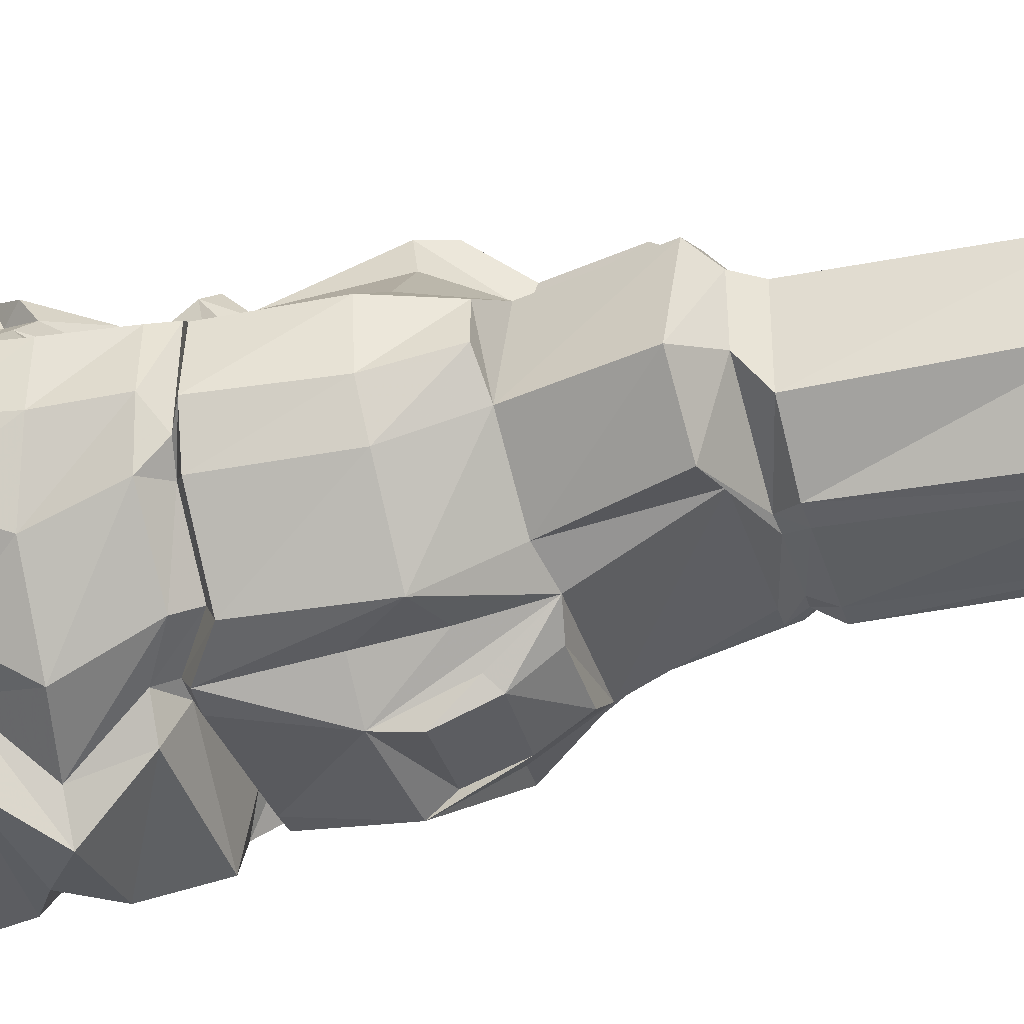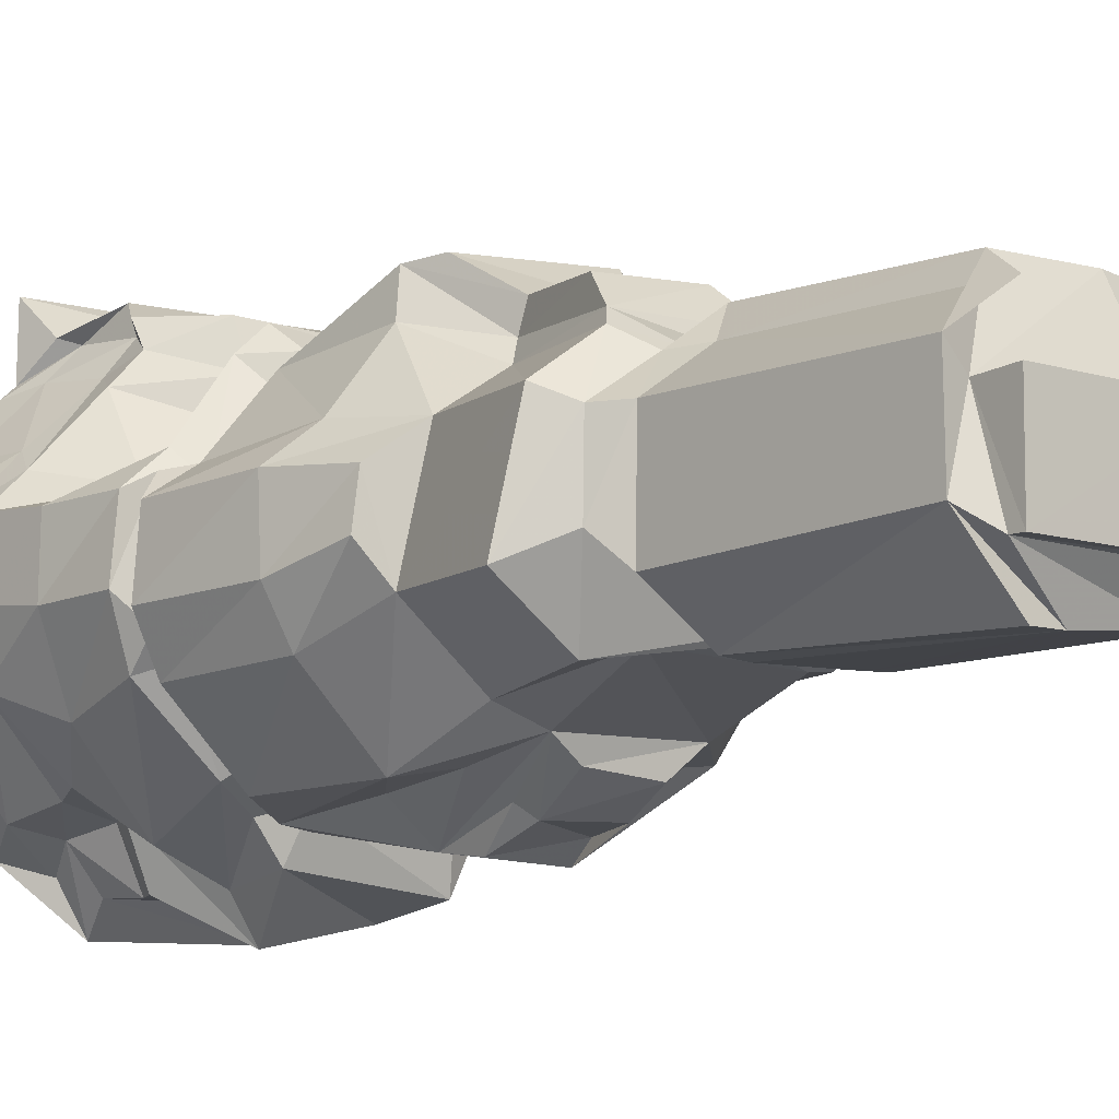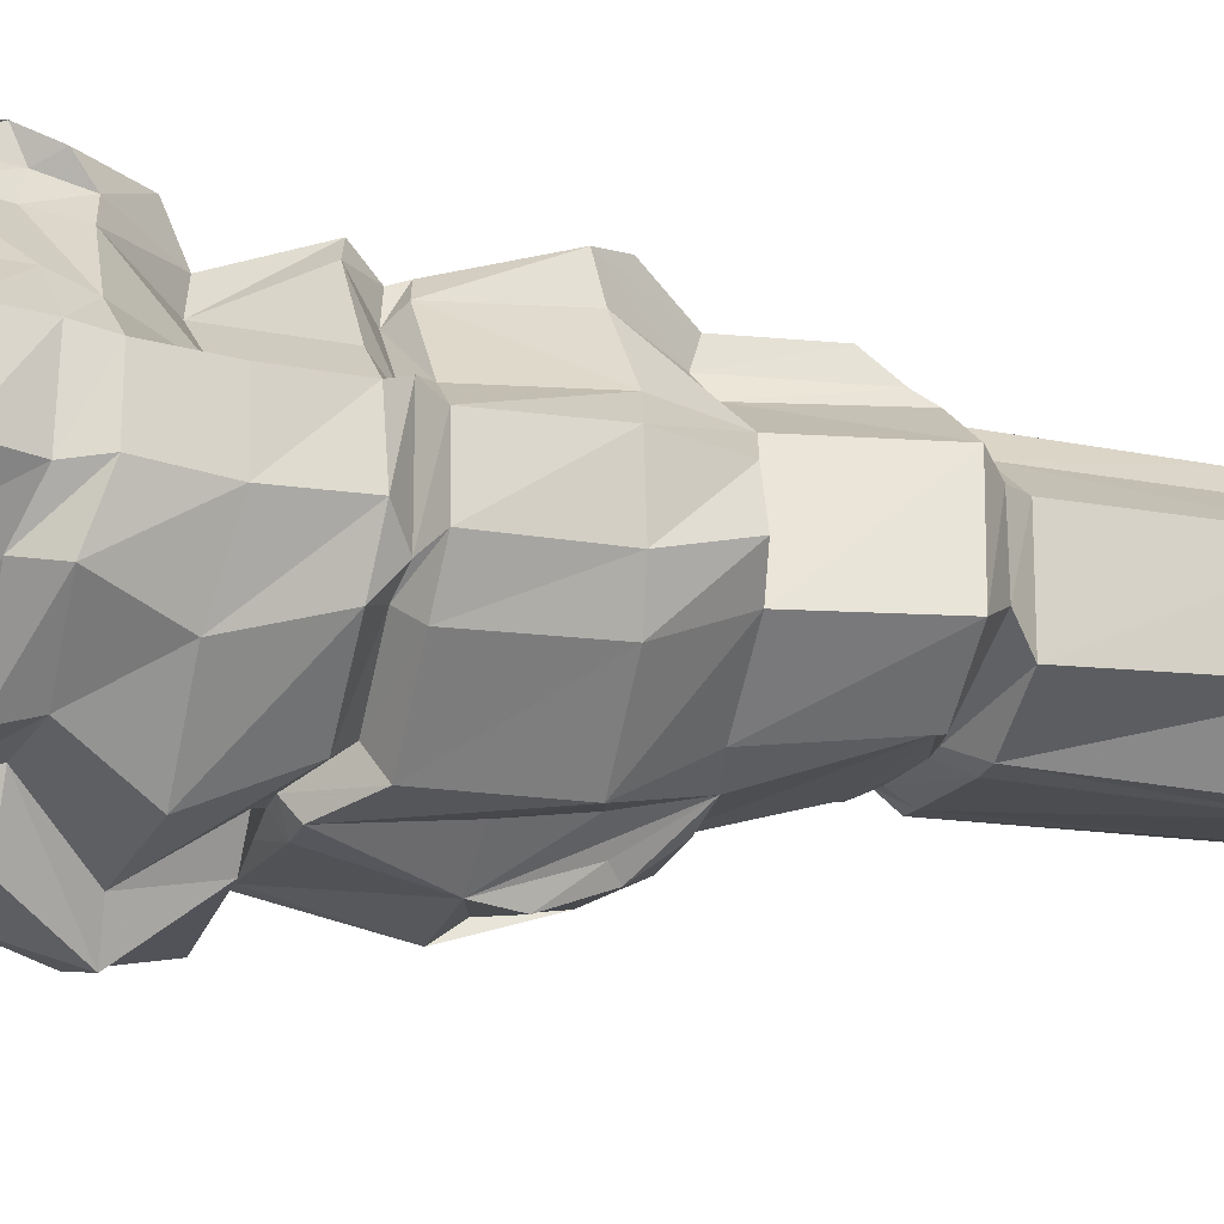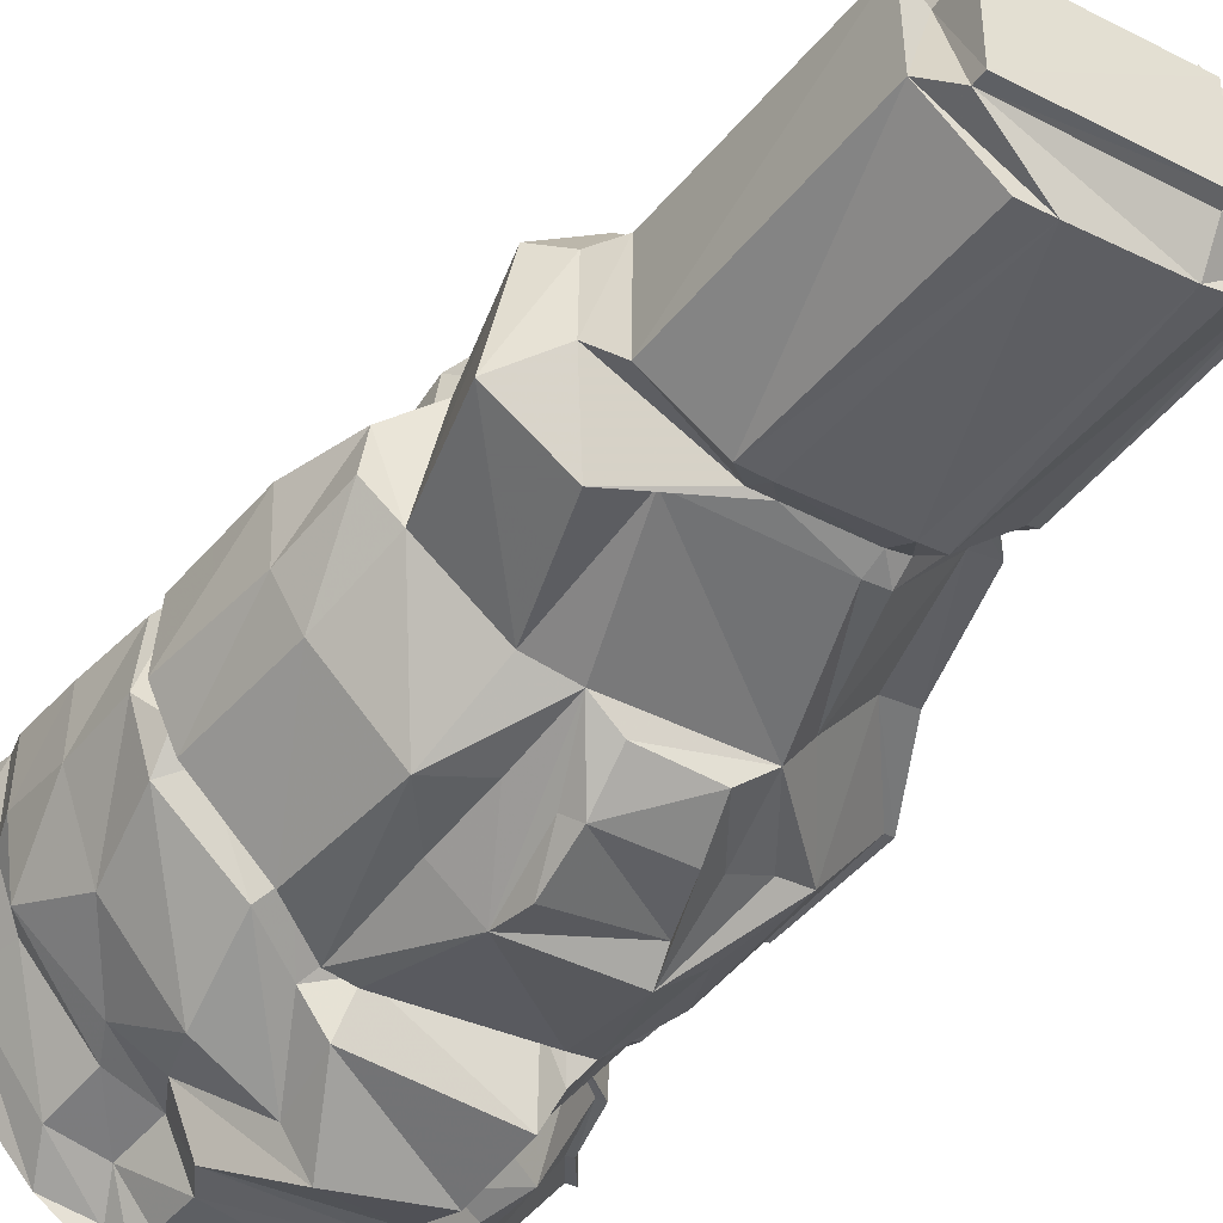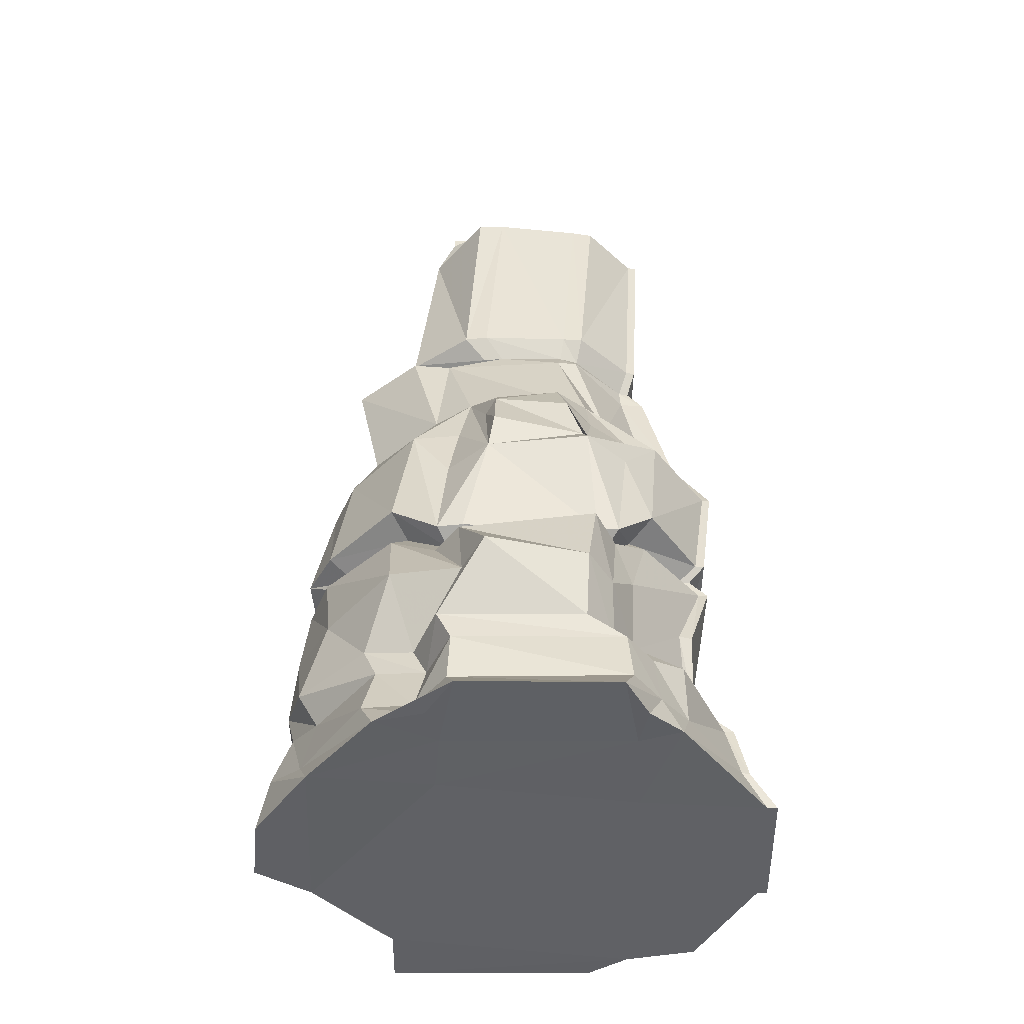
<metadata>
{"format":"obj","ext":"obj","renderer":"f3d","projection":"perspective","resolution":1024,"background":"white","views":[{"elev":-38.9,"azim":107.7,"up":"+Z"},{"elev":-8.8,"azim":141.2,"up":"+Z"},{"elev":-16.8,"azim":72.1,"up":"+Z"},{"elev":-42.4,"azim":148.9,"up":"+Z"},{"elev":-48.0,"azim":-179.7,"up":"+Y"}]}
</metadata>
<code>
v -97.79 -1.478 -49.79
v -87.93 -1.495 -50.9
v -97.31 -0.3434 -50.51
v -88.4 -0.3917 -50.63
v -97.19 -0.3927 -59.41
v -87.81 -0.5535 -60.18
v -96.94 -1.49 -60.18
v -88.21 -1.695 -60.88
v -97.1 1.579 -50.64
v -88.72 1.462 -50.78
v -88.13 1.137 -59.79
v -97.16 1.543 -59.52
v -95.88 2.733 -51.12
v -88.11 2.656 -51.23
v -87.73 2.172 -59.59
v -95.71 2.486 -59.37
v -95.96 4.504 -52.07
v -89.81 4.48 -52.04
v -88.44 4.212 -60.87
v -95.78 4.551 -60.07
v -96.27 7.007 -51.55
v -88.46 6.829 -51.18
v -88.32 6.778 -59.77
v -96.28 7.029 -59.21
v -95.75 7.644 -52.16
v -89.11 7.668 -52.09
v -88.82 7.377 -59.3
v -95.83 7.611 -58.91
v -96.3 8.056 -51.71
v -88.68 8.084 -51.67
v -88.31 7.815 -60.13
v -96.56 8.007 -59.66
v -96.78 11.73 -51.47
v -88.96 11.63 -51.29
v -88.88 11.56 -60
v -96.86 11.75 -59.31
v -95.4 13.98 -52.31
v -89.96 13.97 -52.38
v -89.52 13.91 -58.7
v -95.34 14.18 -58.21
v -94.52 17.82 -52.32
v -89.07 17.8 -52.38
v -88.64 17.56 -58.41
v -94.4 17.88 -58.19
v -94.5 18.44 -52.98
v -89.76 18.51 -52.88
v -91.14 18.47 -57.9
v -94.44 18.43 -57.82
v -94.61 19.15 -52.66
v -90.43 19.2 -52.74
v -90.44 19.2 -58.33
v -94.63 19.17 -58.3
v -95.16 26.07 -52.69
v -91 26.07 -52.7
v -90.88 26.21 -58.52
v -95.16 26.08 -58.17
v -95.7 -1.498 -49.43
v -95.67 -1.477 -59.77
v -95.97 11.81 -59.41
v -94.62 14.14 -59.18
v -93.76 17.9 -58.25
v -93.86 18.48 -57.97
v -93.98 19.18 -58.33
v -94.49 26.09 -58.29
v -94.43 24.69 -51.86
v -93.9 18.53 -52.07
v -93.96 18.42 -53
v -93.51 17.33 -51.87
v -94.42 13.56 -51.89
v -95.16 11.58 -50.05
v -94.93 8.26 -50.63
v -94.62 7.876 -51.27
v -94.95 7.257 -50.69
v -94.53 4.738 -51.22
v -94.59 3.052 -50.01
v -95.75 1.89 -49.63
v -95.88 -0.1201 -49.62
v -88.33 -1.498 -50.54
v -89.17 -0.144 -49.73
v -89.37 1.719 -49.85
v -88.85 2.836 -50.37
v -90.29 4.684 -51
v -89.14 7.062 -50.49
v -89.52 7.84 -51.14
v -89.37 8.296 -51.02
v -89.22 11.4 -50.08
v -90.38 13.59 -51.73
v -89.46 17.34 -51.92
v -90.46 18.51 -52.78
v -91.27 18.57 -51.82
v -91.65 24.64 -51.9
v -91.74 26.21 -58.52
v -91.18 19.22 -58.4
v -91.74 18.51 -57.97
v -89.85 17.87 -58.06
v -90.7 14.2 -59.23
v -90.36 12.02 -59.76
v -90.05 -1.452 -59.81
v -98.88 -0.3474 -57.06
v -98.52 1.431 -56.87
v -97.45 2.475 -56.89
v -97.3 4.513 -57.85
v -98.12 7.043 -57.14
v -97.46 7.63 -57.14
v -98.06 8.068 -57.48
v -98.54 11.58 -57.2
v -96.8 14.03 -56.49
v -96.07 17.81 -56.37
v -96.03 18.42 -56.38
v -96.32 19.16 -56.79
v -96.69 26.08 -56.62
v -94.46 26.79 -57.33
v -89.83 26.79 -57.22
v -89.21 26.07 -56.64
v -88.54 19.22 -57.05
v -87.96 18.5 -56.24
v -86.65 17.49 -56.9
v -87.4 13.83 -56.89
v -86.77 11.52 -57.86
v -86.24 7.81 -58.07
v -86.98 7.37 -57.54
v -86.2 6.78 -57.85
v -86.44 4.24 -58.52
v -85.65 2.134 -57.75
v -86.25 1.123 -57.56
v -85.89 -0.5705 -57.57
v -86.21 -1.728 -58.59
v -89.88 -1.373 -57.81
v -95.82 -1.313 -56.89
v -99.54 -1.486 -56.83
v -98.78 -0.3603 -52.69
v -98.67 1.572 -52.78
v -97.22 2.443 -53.31
v -97.54 4.505 -53.96
v -97.95 7.015 -53.51
v -97.3 7.629 -53.92
v -97.96 8.046 -53.78
v -98.28 11.69 -53.47
v -96.98 14 -53.56
v -96.03 17.81 -53.63
v -96.06 18.46 -54.01
v -96.21 19.18 -54.11
v -96.69 26.13 -53.95
v -94.57 25.99 -54.61
v -89.86 25.97 -54.56
v -89.16 26.06 -53.93
v -88.57 19.24 -54.01
v -88 18.49 -54.04
v -87.26 17.78 -53.63
v -88.09 14.01 -53.57
v -87.27 11.68 -53.37
v -86.89 8.073 -53.76
v -87.35 7.664 -54.02
v -86.95 6.872 -53.25
v -87.81 4.639 -53.64
v -86.31 2.501 -53.17
v -86.73 1.566 -52.59
v -86.42 -0.4335 -52.65
v -85.94 -1.429 -52.83
v -90.05 -1.423 -52.94
v -95.81 -1.417 -52.96
v -99.57 -1.469 -52.79
v -99.13 -0.3648 -57.03
v -98.81 1.43 -56.87
v -99.03 -0.3828 -52.71
v -98.91 1.523 -52.79
v -97.66 2.438 -56.91
v -97.47 2.428 -53.33
v -97.69 4.518 -57.75
v -97.82 4.505 -53.98
v -98.4 7.047 -57.13
v -98.23 7.026 -53.53
v -97.85 7.648 -57.14
v -97.59 7.626 -53.94
v -98.34 8.061 -57.47
v -98.25 8.047 -53.8
v -98.78 11.57 -57.2
v -98.58 11.68 -53.47
v -97.73 14.02 -56.42
v -97.71 13.96 -53.66
v -96.85 17.81 -56.28
v -96.81 17.8 -53.66
v -96.34 18.42 -56.33
v -96.33 18.43 -54.05
v -96.6 19.16 -56.74
v -96.51 19.18 -54.12
v -96.97 26.07 -56.61
v -96.98 26.09 -53.94
v -99.85 -1.489 -56.83
v -99.86 -1.486 -52.81
v -93.25 13.87 -50.84
v -93.85 12.43 -49.68
v -89.66 12.34 -49.95
v -90.43 13.84 -50.95
v -92.68 16.47 -50.9
v -89.79 16.48 -51.07
v -94.31 -0.3252 -49.32
v -94.53 -1.391 -48.56
v -88.3 -1.39 -48.56
v -88.71 -0.4561 -49.59
v -94.45 1.414 -48.97
v -89.38 1.349 -49.03
v -93.6 2.461 -49.24
v -88.86 2.297 -49.58
v -93.49 4.171 -49.79
v -90.26 4.08 -49.65
v -86.78 13.56 -54.53
v -86.07 11.31 -54.39
v -86.1 11.39 -56.49
v -86.53 13.63 -55.9
v -85.65 7.957 -54.58
v -85.48 7.942 -56.66
v -86.27 7.55 -53.9
v -86.22 7.536 -56.98
v -85.81 6.894 -54.21
v -85.57 6.971 -56.22
v -85.39 4.69 -54.31
v -85.34 4.695 -56.31
v -85.2 2.676 -54.2
v -85.16 2.652 -56.09
v -85.42 1.741 -53.92
v -85.4 1.662 -56.25
v -85.07 0.1217 -53.9
v -84.85 0.1227 -56.17
v -84.32 -1.555 -53.98
v -84.53 -1.6 -56.09
v -94.46 27.16 -57.27
v -89.85 27.16 -57.22
v -94.5 27.17 -54.54
v -89.86 27.16 -54.48
v -95.22 -1.713 -62.46
v -95.53 -0.6432 -61.6
v -90.29 -0.7035 -61.63
v -90.53 -1.687 -62.5
v -90.37 0.8083 -61.69
v -95.41 1.015 -61.43
v -89.94 1.717 -61.68
v -94.29 1.785 -61.58
v -91.33 3.747 -62.85
v -94.39 3.654 -62.23
v -90.49 5.813 -61.32
v -94.66 5.879 -61.8
v -90.81 6.332 -60.03
v -94.4 6.381 -59.71
v -90.58 6.681 -60.64
v -94.77 6.684 -60.42
v -91.36 9.877 -61.19
v -94.53 10.06 -61.36
v -91.24 12.37 -60.39
v -94.72 12.13 -60.09
v -96.35 -0.61 -60.55
v -95.93 -1.713 -61.2
v -96.2 1.065 -60.38
v -95.09 1.841 -60.46
v -95.12 3.567 -61.1
v -95.28 5.856 -60.56
v -94.97 6.365 -59.72
v -95.43 6.713 -60.38
v -95.77 10.02 -60.31
v -89.79 6.723 -60.52
v -90.05 9.899 -60.12
v -90.14 6.345 -59.94
v -89.75 5.839 -60.33
v -90.64 3.679 -61.66
v -89.22 1.788 -60.02
v -89.64 0.8539 -60.13
v -89.33 -0.6774 -60.43
v -89.7 -1.7 -61.22
v -91.58 12.74 -60.74
v -91.55 11.1 -61.34
v -94.42 10.84 -60.81
v -93.92 12.6 -60.65
v -93.65 14.02 -59.99
v -91.61 13.99 -59.8
g Group1
f 197 198 199 200
f 64 112 113 92
f 231 232 233 234
f 128 129 58 98
f 126 127 8 6
f 7 130 99 5
f 201 197 200 202
f 125 126 6 11
f 235 233 232 236
f 5 99 100 12
f 203 201 202 204
f 124 125 11 15
f 237 235 236 238
f 12 100 101 16
f 205 203 204 206
f 123 124 15 19
f 239 237 238 240
f 16 101 102 20
f 73 74 82 83
f 122 123 19 23
f 241 239 240 242
f 20 102 103 24
f 72 73 83 84
f 121 122 23 27
f 243 241 242 244
f 24 103 104 28
f 71 72 84 85
f 120 121 27 31
f 245 243 244 246
f 28 104 105 32
f 70 71 85 86
f 119 120 31 35
f 247 245 246 248
f 32 105 106 36
f 191 192 193 194
f 118 119 35 39
f 269 270 271 272
f 36 106 107 40
f 195 191 194 196
f 117 118 39 43
f 95 96 60 61
f 40 107 108 44
f 67 68 88 89
f 116 117 43 47
f 94 95 61 62
f 44 108 109 48
f 66 67 89 90
f 115 116 47 51
f 93 94 62 63
f 48 109 110 52
f 65 66 90 91
f 114 115 51 55
f 92 93 63 64
f 52 110 111 56
f 7 58 129 130
f 251 232 231 252
f 236 232 251 253
f 238 236 253 254
f 240 238 254 255
f 242 240 255 256
f 244 242 256 257
f 246 244 257 258
f 248 246 258 259
f 60 59 36 40
f 61 60 40 44
f 62 61 44 48
f 63 62 48 52
f 64 63 52 56
f 111 112 64 56
f 49 66 65 53
f 45 67 66 49
f 41 68 67 45
f 37 69 68 41
f 33 70 69 37
f 29 71 70 33
f 25 72 71 29
f 21 73 72 25
f 17 74 73 21
f 13 75 74 17
f 9 76 75 13
f 3 77 76 9
f 1 57 77 3
f 79 78 2 4
f 80 79 4 10
f 81 80 10 14
f 82 81 14 18
f 83 82 18 22
f 84 83 22 26
f 85 84 26 30
f 86 85 30 34
f 87 86 34 38
f 88 87 38 42
f 89 88 42 46
f 90 89 46 50
f 91 90 50 54
f 92 113 114 55
f 51 93 92 55
f 47 94 93 51
f 43 95 94 47
f 39 96 95 43
f 35 97 96 39
f 260 245 247 261
f 262 243 245 260
f 263 241 243 262
f 264 239 241 263
f 265 237 239 264
f 266 235 237 265
f 267 233 235 266
f 234 233 267 268
f 127 128 98 8
f 164 163 165 166
f 167 164 166 168
f 169 167 168 170
f 171 169 170 172
f 173 171 172 174
f 175 173 174 176
f 177 175 176 178
f 179 177 178 180
f 181 179 180 182
f 183 181 182 184
f 185 183 184 186
f 187 185 186 188
f 143 144 112 111
f 228 227 229 230
f 114 113 145 146
f 146 147 115 114
f 147 148 116 115
f 148 149 117 116
f 149 150 118 117
f 207 208 209 210
f 208 211 212 209
f 211 213 214 212
f 213 215 216 214
f 215 217 218 216
f 217 219 220 218
f 219 221 222 220
f 221 223 224 222
f 223 225 226 224
f 159 160 128 127
f 160 161 129 128
f 130 129 161 162
f 163 189 190 165
f 132 131 3 9
f 133 132 9 13
f 134 133 13 17
f 135 134 17 21
f 136 135 21 25
f 137 136 25 29
f 138 137 29 33
f 139 138 33 37
f 140 139 37 41
f 141 140 41 45
f 142 141 45 49
f 143 142 49 53
f 53 65 144 143
f 145 144 65 91
f 146 145 91 54
f 50 147 146 54
f 46 148 147 50
f 42 149 148 46
f 38 150 149 42
f 34 151 150 38
f 30 152 151 34
f 26 153 152 30
f 22 154 153 26
f 18 155 154 22
f 14 156 155 18
f 10 157 156 14
f 4 158 157 10
f 2 159 158 4
f 78 160 159 2
f 57 161 160 78
f 162 161 57 1
f 131 162 1 3
f 100 99 163 164
f 131 132 166 165
f 101 100 164 167
f 132 133 168 166
f 102 101 167 169
f 133 134 170 168
f 103 102 169 171
f 134 135 172 170
f 104 103 171 173
f 135 136 174 172
f 105 104 173 175
f 136 137 176 174
f 106 105 175 177
f 137 138 178 176
f 107 106 177 179
f 138 139 180 178
f 108 107 179 181
f 139 140 182 180
f 109 108 181 183
f 140 141 184 182
f 110 109 183 185
f 141 142 186 184
f 111 110 185 187
f 142 143 188 186
f 143 111 187 188
f 99 130 189 163
f 130 162 190 189
f 162 131 165 190
f 69 70 192 191
f 70 86 193 192
f 86 87 194 193
f 68 69 191 195
f 87 88 196 194
f 88 68 195 196
f 77 57 198 197
f 57 78 199 198
f 78 79 200 199
f 76 77 197 201
f 79 80 202 200
f 75 76 201 203
f 80 81 204 202
f 74 75 203 205
f 81 82 206 204
f 82 74 205 206
f 150 151 208 207
f 119 118 210 209
f 118 150 207 210
f 151 152 211 208
f 120 119 209 212
f 152 153 213 211
f 121 120 212 214
f 153 154 215 213
f 122 121 214 216
f 154 155 217 215
f 123 122 216 218
f 155 156 219 217
f 124 123 218 220
f 156 157 221 219
f 125 124 220 222
f 157 158 223 221
f 126 125 222 224
f 158 159 225 223
f 159 127 226 225
f 127 126 224 226
f 113 112 227 228
f 112 144 229 227
f 144 145 230 229
f 145 113 228 230
f 98 58 231 234
f 96 97 247 249
f 59 60 250 248
f 273 274 269 272
f 58 7 252 231
f 7 5 251 252
f 5 12 253 251
f 12 16 254 253
f 16 20 255 254
f 20 24 256 255
f 24 28 257 256
f 28 32 258 257
f 32 36 259 258
f 36 59 248 259
f 97 35 261 247
f 35 31 260 261
f 31 27 262 260
f 27 23 263 262
f 23 19 264 263
f 19 15 265 264
f 15 11 266 265
f 11 6 267 266
f 6 8 268 267
f 8 98 234 268
f 249 247 270 269
f 247 248 271 270
f 248 250 272 271
f 60 96 274 273
f 96 249 269 274
f 250 60 273 272

</code>
